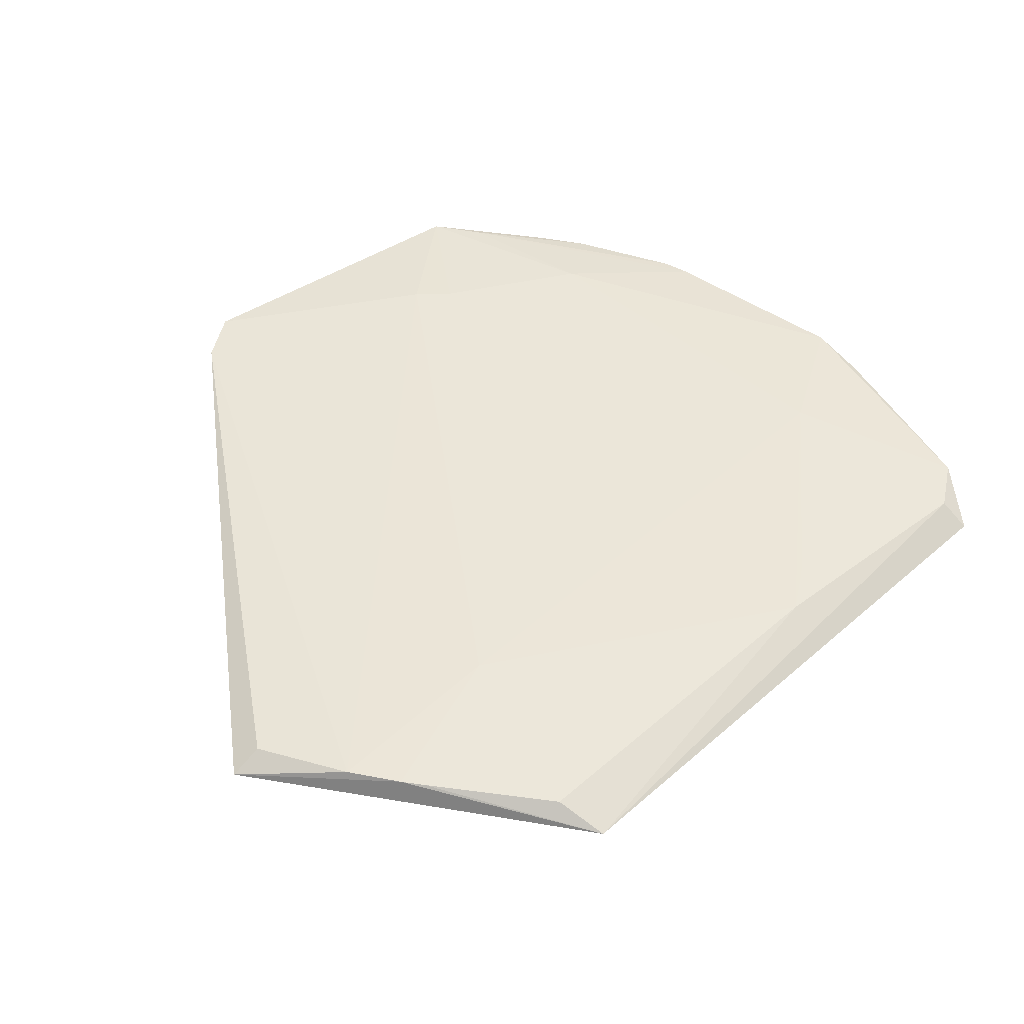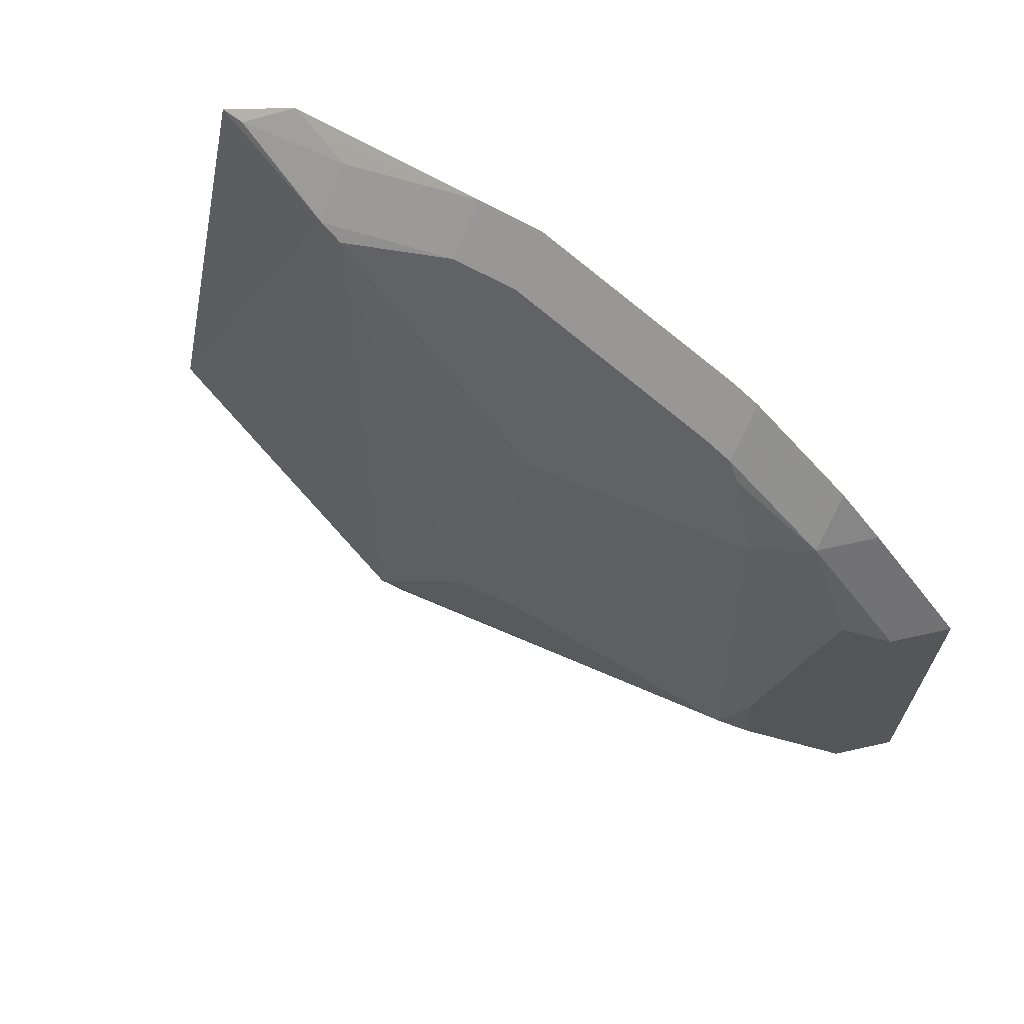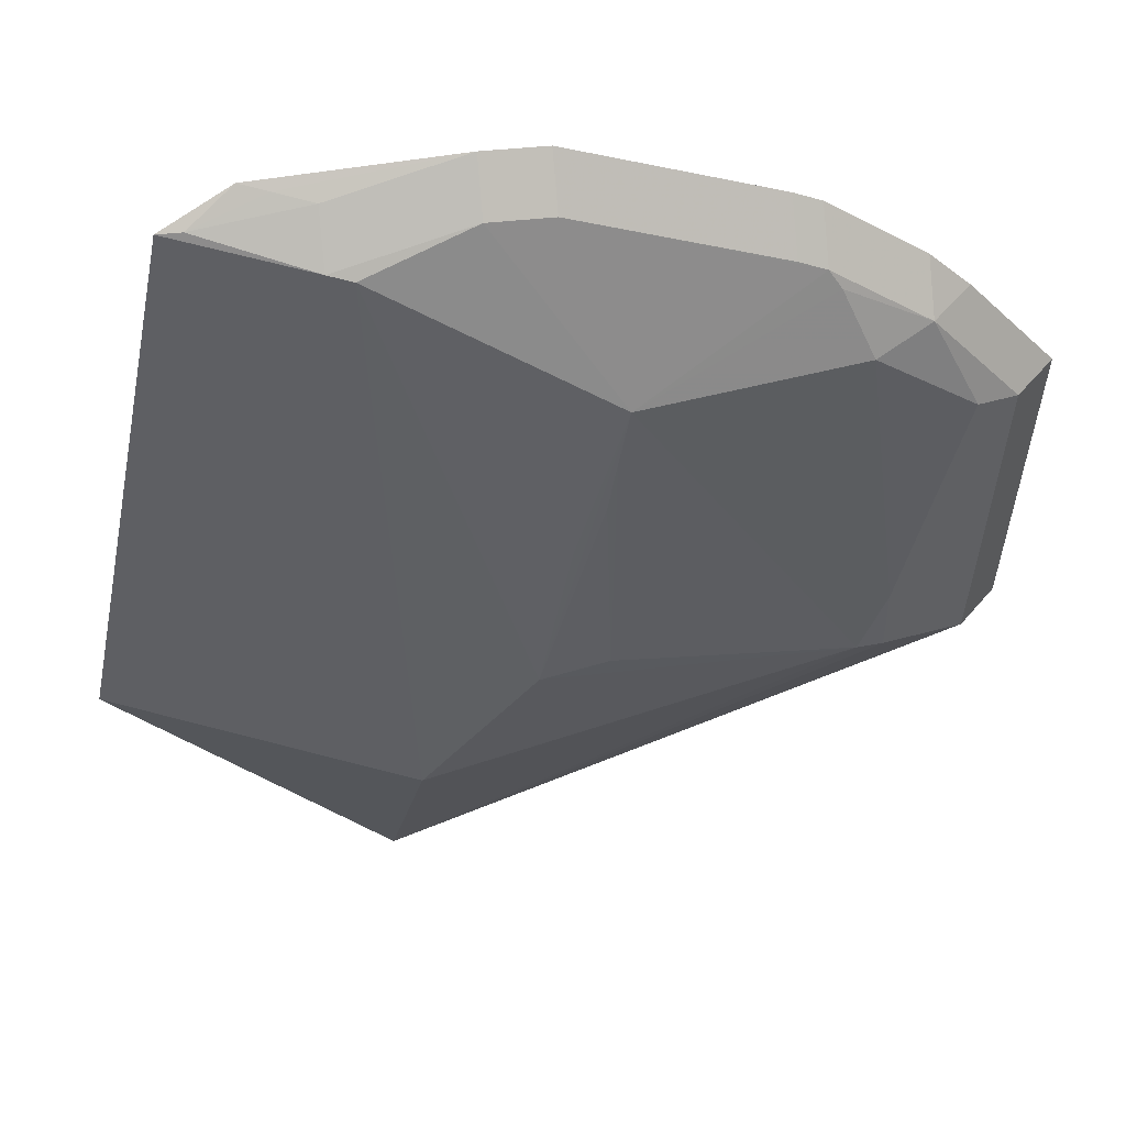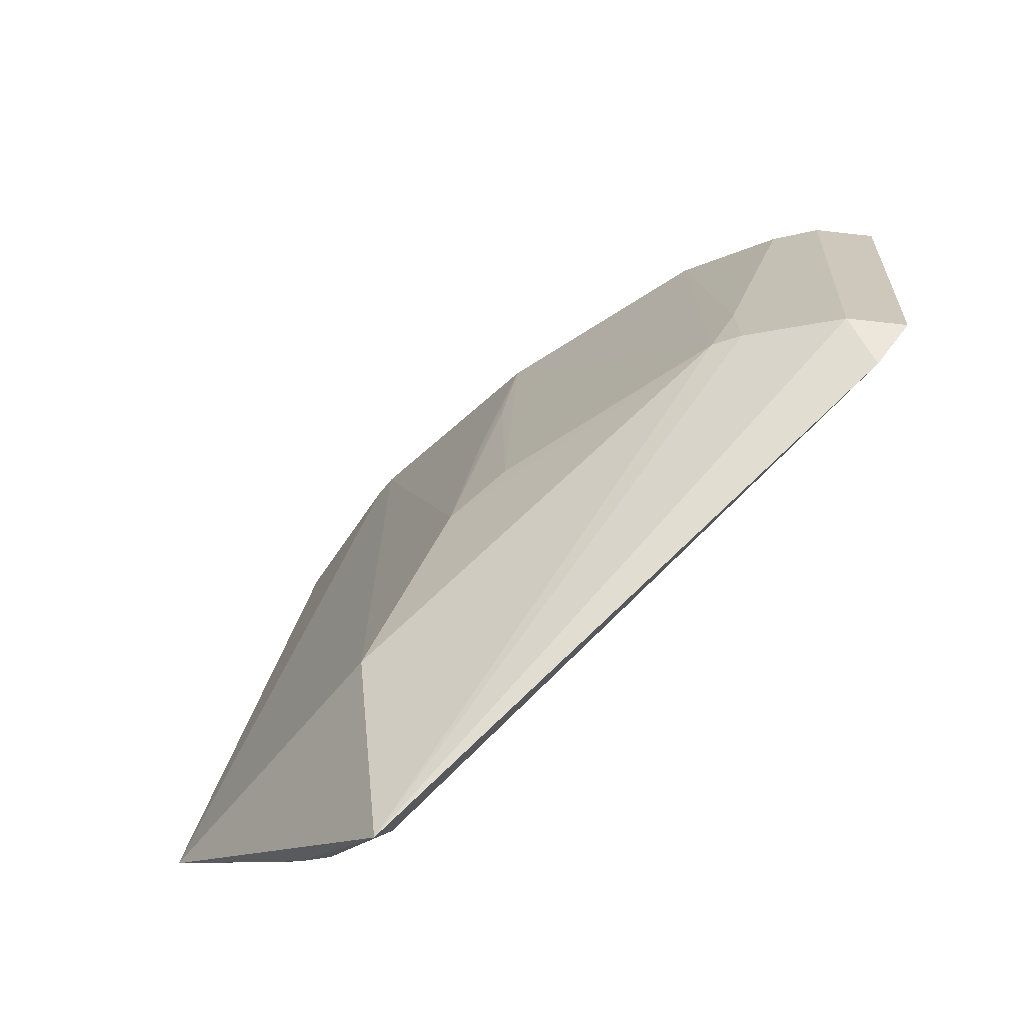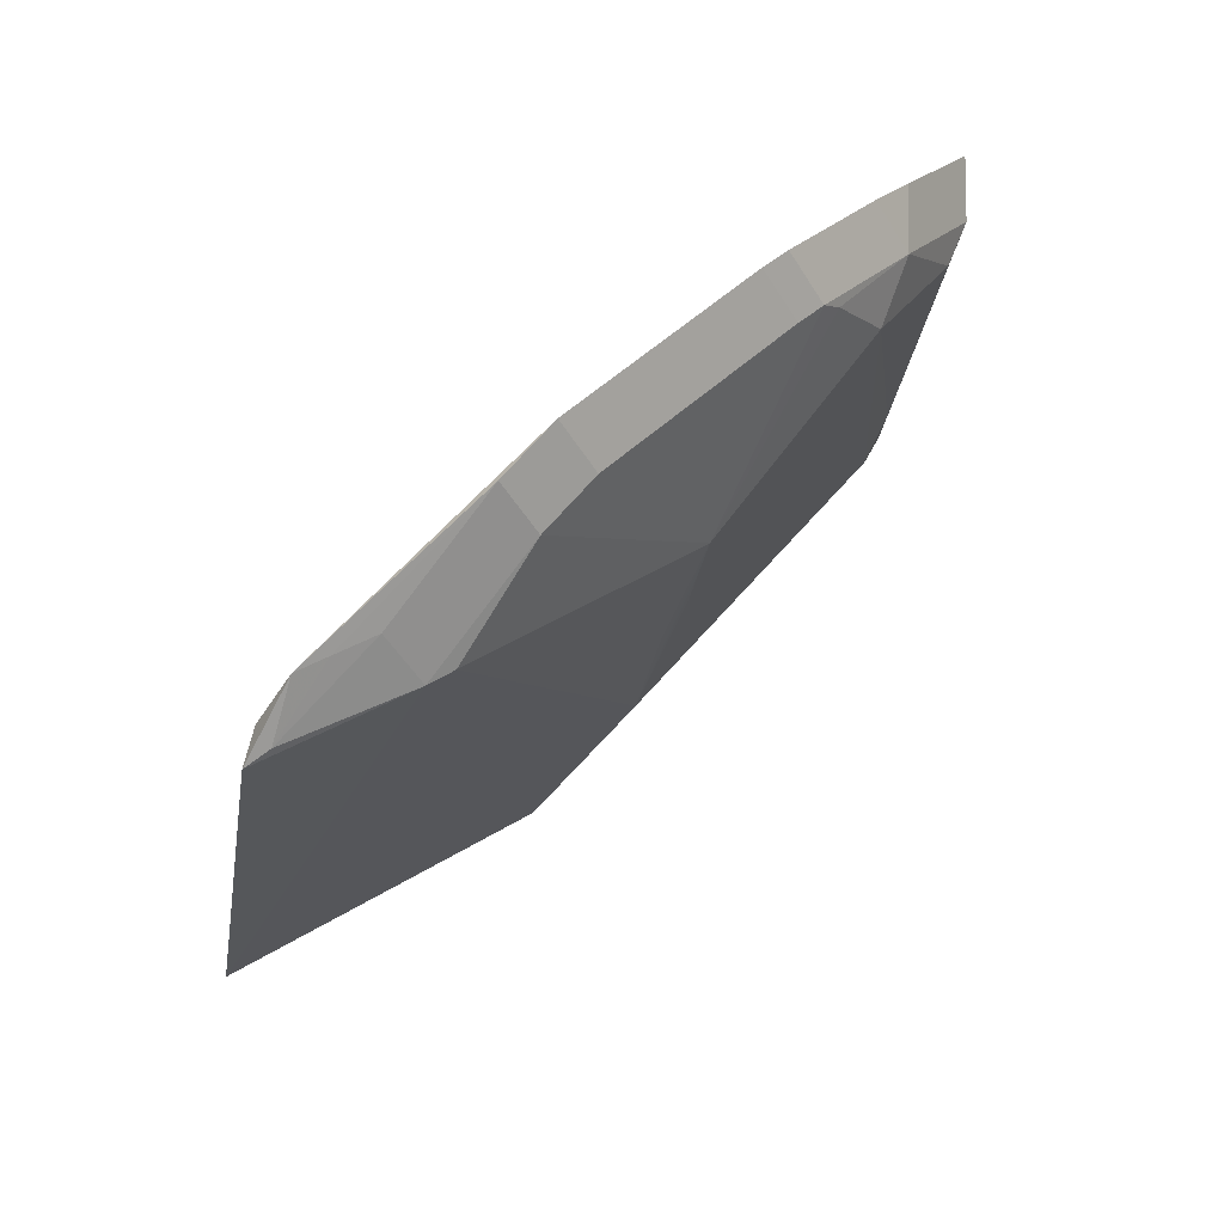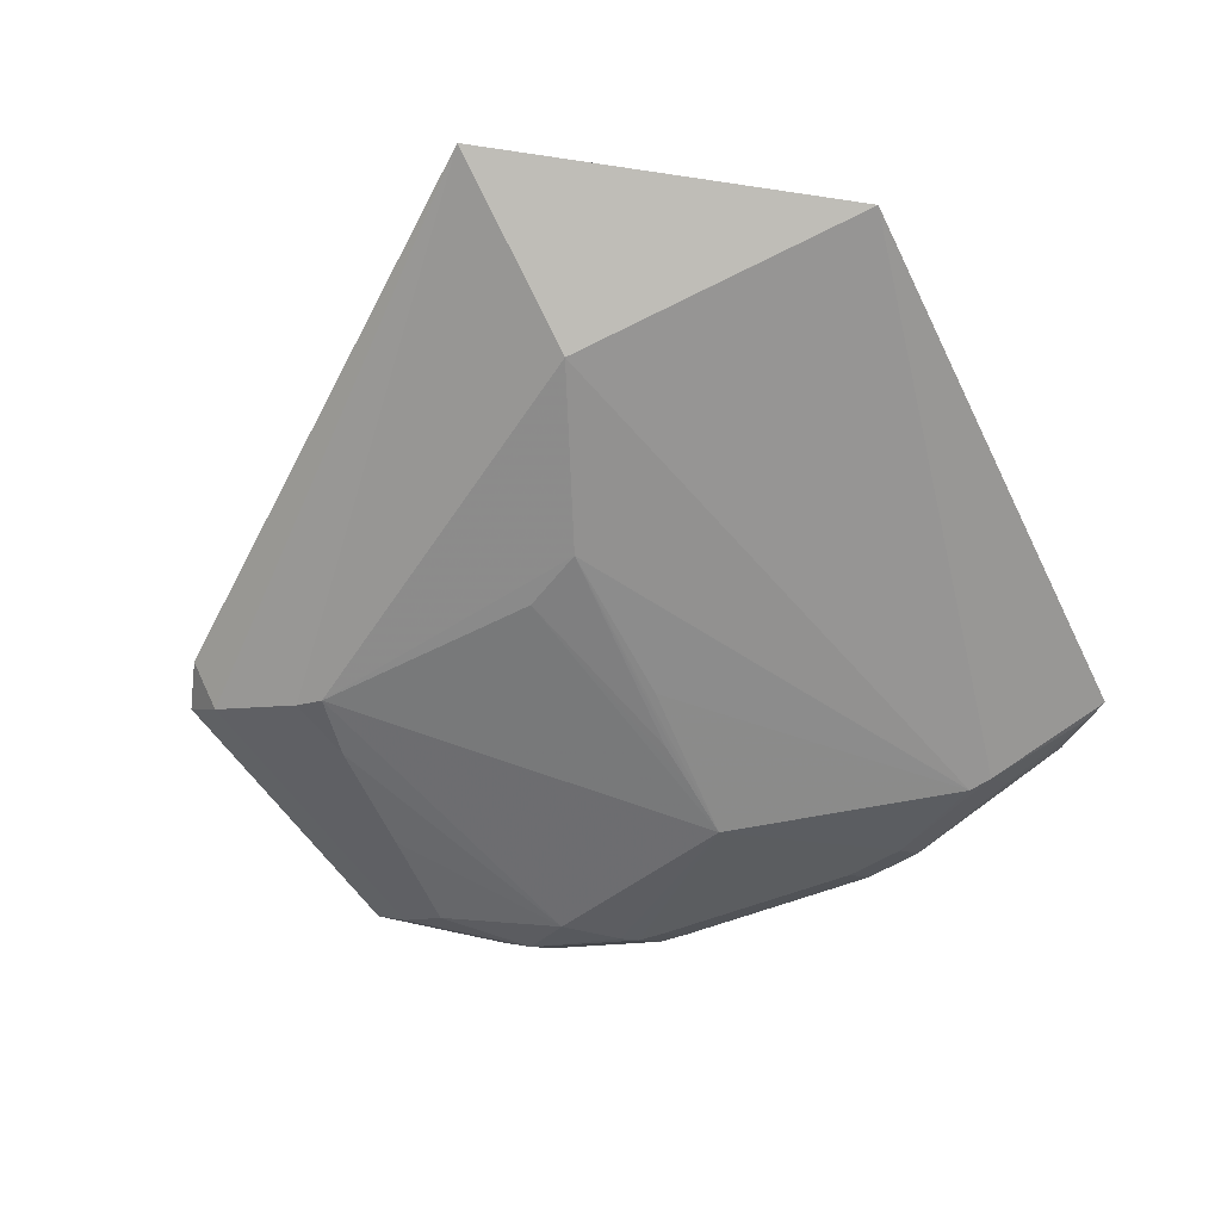
<metadata>
{"format":"obj","ext":"obj","renderer":"f3d","projection":"perspective","resolution":1024,"background":"white","views":[{"elev":48.2,"azim":57.2,"up":"+Z"},{"elev":64.1,"azim":-148.0,"up":"+Y"},{"elev":49.3,"azim":173.1,"up":"+Y"},{"elev":-70.8,"azim":-141.3,"up":"+Y"},{"elev":77.2,"azim":135.4,"up":"+Y"},{"elev":-60.6,"azim":37.4,"up":"+Z"}]}
</metadata>
<code>
v -0.05204 -0.01932 -0.0004874
v -0.07953 -0.02618 0.01492
v -0.0724 -0.03331 0.01492
v -0.0724 -0.02618 0.007795
v -0.004007 0.01382 -0.002789
v 0.03364 -0.03105 0.01744
v 0.02734 -0.08053 0.0125
v 0.07502 -0.03076 0.0128
v -0.05686 -0.008176 0.0006329
v 0.03149 -0.04231 0.001995
v 0.05085 -0.05358 0.01667
v -0.06768 0.03208 0.004242
v 0.02649 -0.07488 0.01538
v 0.02626 0.06829 0.004425
v -0.06248 0.01301 0.002502
v -0.06248 0.01301 0.01676
v 0.04972 0.07329 0.01227
v 0.07502 -0.03076 0.0128
v -0.05693 -0.0207 0.0009984
v 0.06682 -0.03484 0.01612
v -0.01258 0.04416 -0.002508
v 0.04846 -0.03783 0.006208
v -0.04483 0.05736 0.006103
v 0.04795 -0.05686 0.01673
v 0.04082 -0.06399 0.01673
v -0.06664 0.04881 0.01351
v -0.05951 0.05594 0.01351
v -0.05951 0.04881 0.006383
v 0.02734 -0.08053 0.0125
v 0.02174 -0.0449 -0.0004239
v -0.01073 0.03335 -0.002699
v 0.04898 0.07099 0.01632
v 0.04185 0.07812 0.01632
v 0.04185 0.07099 0.009195
v -0.03806 0.06937 0.01462
v -0.03806 0.06224 0.007496
v -0.08213 0.03006 0.01451
v -0.075 0.03718 0.01451
v -0.075 0.03006 0.007378
v 0.007658 0.08119 0.01541
v -0.04996 0.04611 0.002026
v -0.04996 0.04611 0.01628
v -0.003129 0.08052 0.01612
v -0.003129 0.08052 0.01612
v -0.003129 0.07339 0.008991
v 0.05466 0.02831 0.01719
v 0.04753 0.03544 0.01719
v 0.03049 0.07633 0.01261
v 0.03049 0.06921 0.00548
v 0.01342 0.0617 0.01729
v 0.00162 -0.01636 -0.003335
v 0.007659 0.08119 0.01541
v 0.007659 0.07407 0.008282
v 0.05403 0.07262 0.01305
v 0.03697 0.07738 0.01474
v 0.03697 0.07025 0.007609
v -0.06665 0.04881 0.01351
v -0.05952 0.05594 0.01351
v -0.05952 0.04881 0.006383
v -0.08213 0.03006 0.01451
v -0.075 0.03006 0.007378
v -0.04272 0.06755 0.01428
v -0.04272 0.06043 0.007155
v -0.01019 -0.01331 -0.003165
v -0.05852 0.01928 0.01688
v -0.009174 0.02362 -0.002859
v 0.05403 0.07262 0.01305
f 51 30 1
f 18 46 20
f 18 8 22
f 14 30 51
f 32 46 18
f 39 61 4
f 23 63 21
f 41 23 21
f 21 1 41
f 51 1 64
f 64 1 21
f 50 6 46
f 11 20 46
f 46 6 11
f 18 20 11
f 18 22 10
f 10 22 30
f 10 14 18
f 30 14 10
f 51 21 5
f 5 14 51
f 21 14 5
f 49 67 18
f 18 14 49
f 21 63 53
f 53 14 21
f 53 49 14
f 18 67 54
f 54 32 18
f 12 15 61
f 12 41 15
f 4 61 19
f 7 3 4
f 4 19 7
f 7 19 1
f 7 1 30
f 30 22 7
f 7 22 8
f 4 3 2
f 51 64 66
f 47 50 46
f 42 50 43
f 43 35 42
f 24 6 25
f 24 11 6
f 24 8 18
f 18 11 24
f 38 35 62
f 37 42 38
f 42 35 38
f 63 23 28
f 23 41 28
f 28 26 27
f 41 12 28
f 32 54 33
f 33 54 67
f 33 43 50
f 50 47 33
f 1 19 9
f 15 41 9
f 9 41 1
f 61 15 9
f 9 19 61
f 25 3 13
f 37 2 16
f 16 2 3
f 25 6 16
f 16 3 25
f 31 64 21
f 31 66 64
f 31 21 51
f 51 66 31
f 35 43 44
f 62 27 58
f 58 38 62
f 40 33 52
f 43 33 40
f 52 44 40
f 40 44 43
f 55 48 52
f 52 33 55
f 67 49 34
f 3 7 29
f 29 13 3
f 25 13 29
f 29 24 25
f 29 7 8
f 8 24 29
f 65 42 37
f 37 16 65
f 65 50 42
f 6 50 65
f 65 16 6
f 45 53 63
f 57 60 37
f 49 48 17
f 48 55 17
f 17 55 33
f 17 33 67
f 67 34 17
f 36 45 63
f 59 12 61
f 59 28 12
f 56 34 49
f 49 17 56
f 56 17 34
f 2 39 4
f 37 39 2
f 28 27 62
f 28 62 63
f 49 53 48
f 48 53 52
f 33 47 46
f 46 32 33
f 60 39 37
f 61 39 60
f 52 53 45
f 45 44 52
f 38 58 57
f 37 38 57
f 27 26 57
f 57 58 27
f 63 62 36
f 62 35 36
f 44 45 36
f 35 44 36
f 61 60 59
f 60 57 59
f 59 57 26
f 26 28 59

</code>
